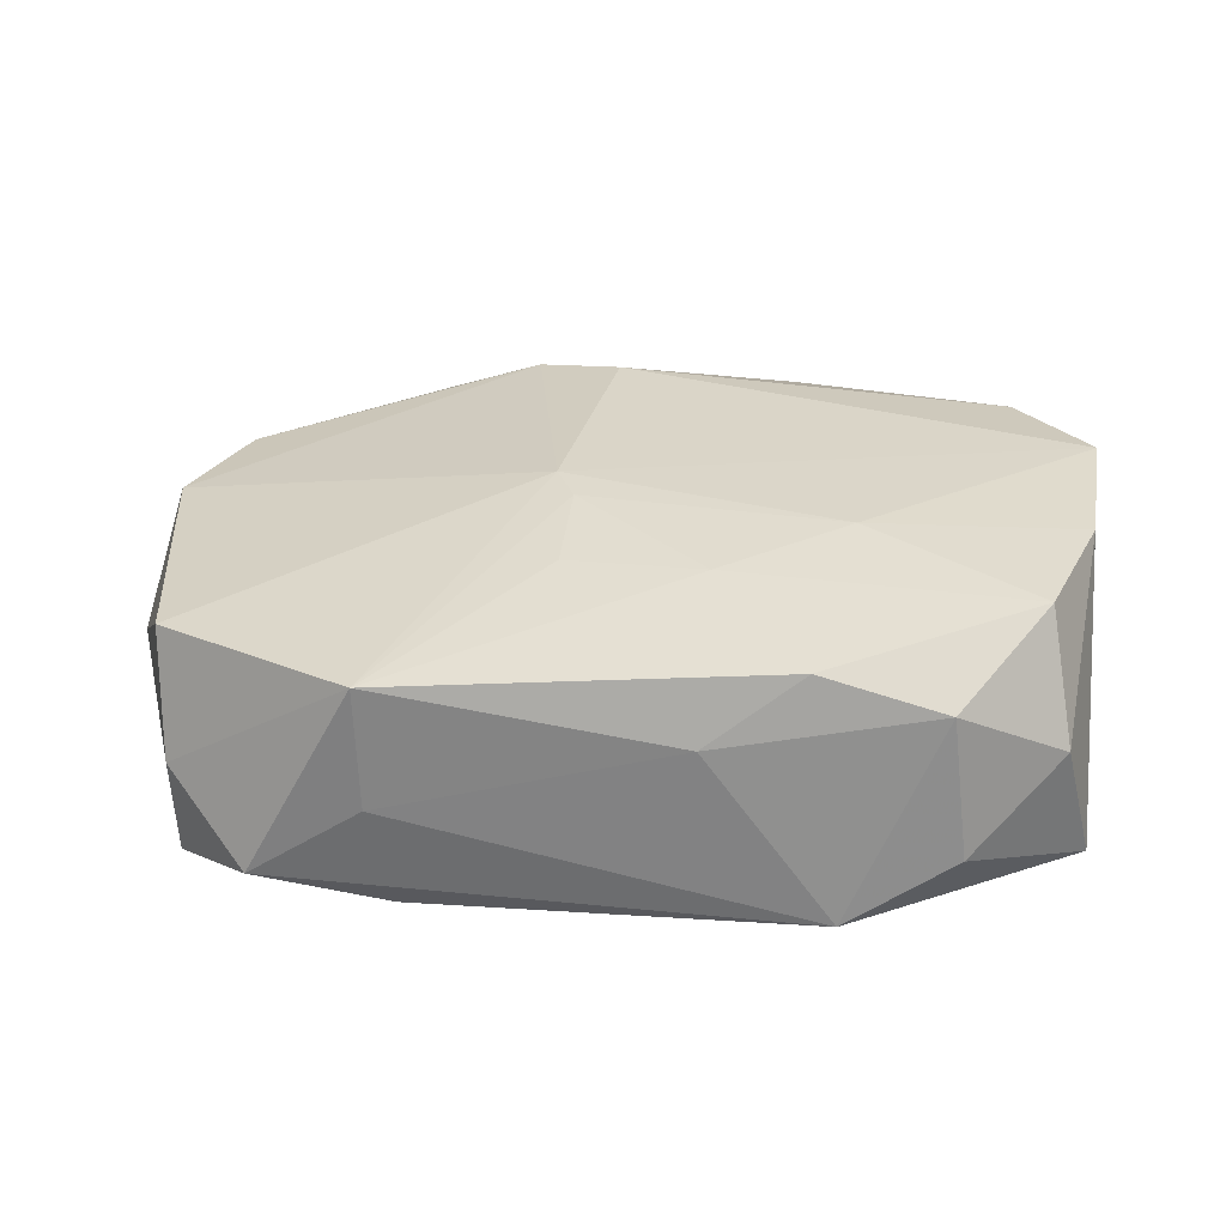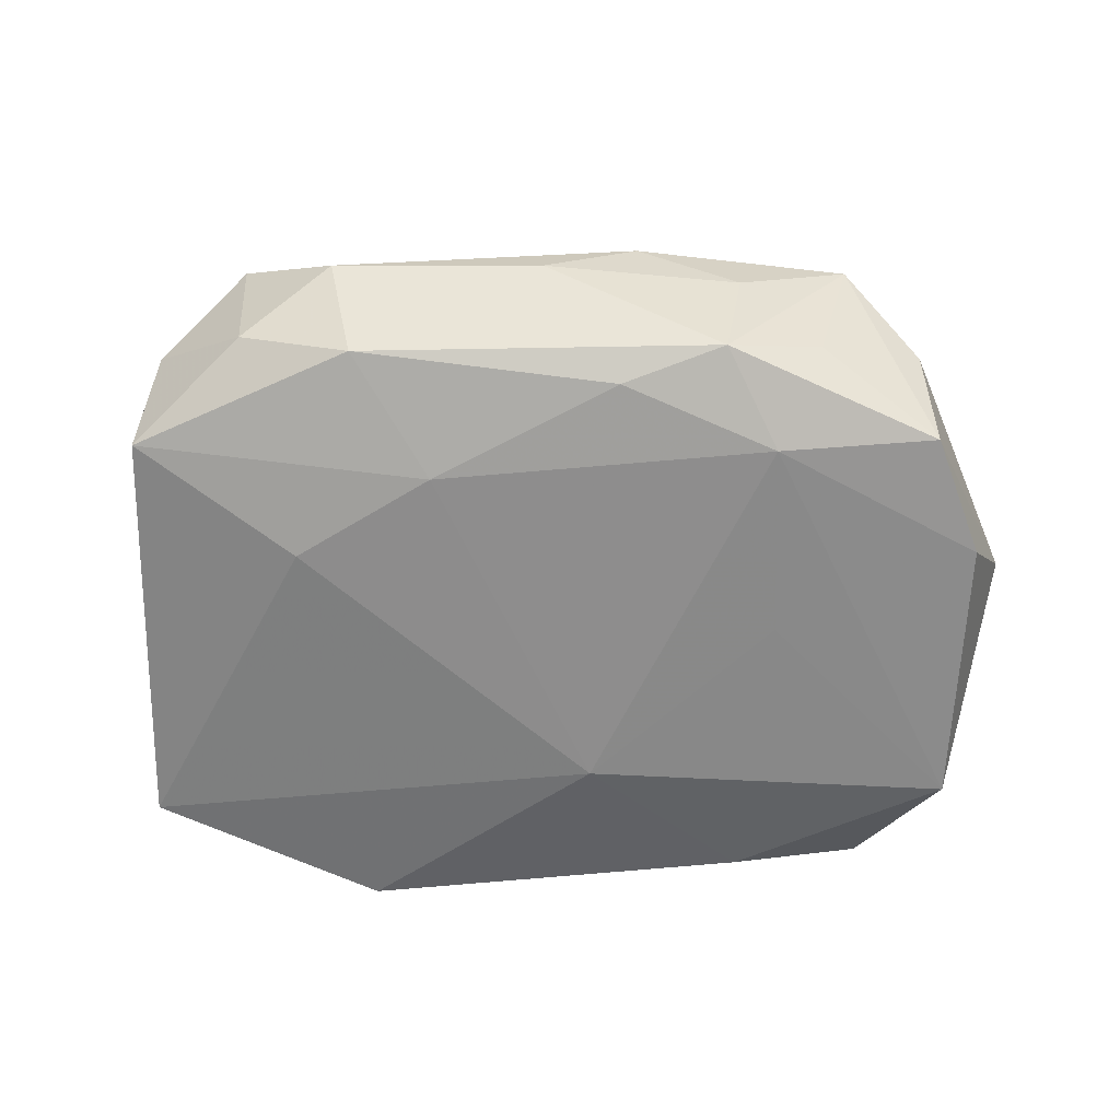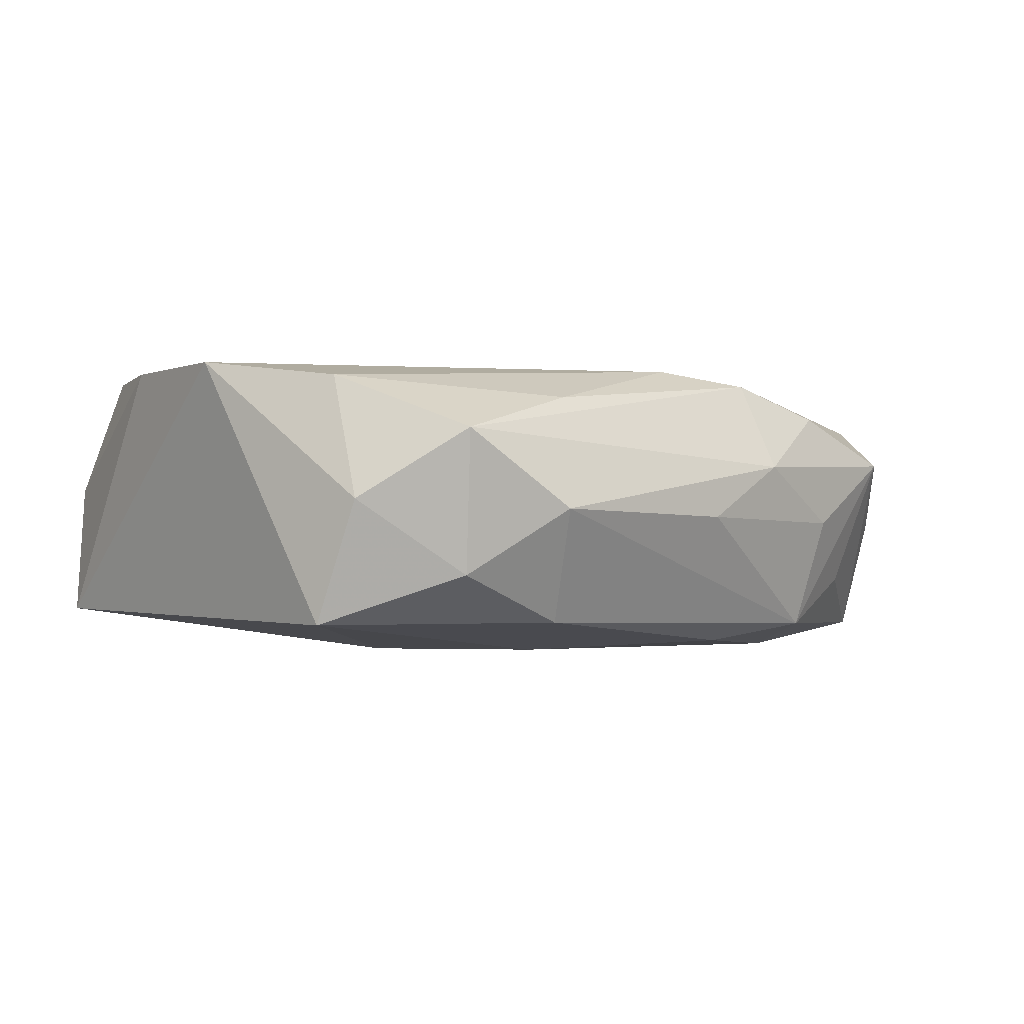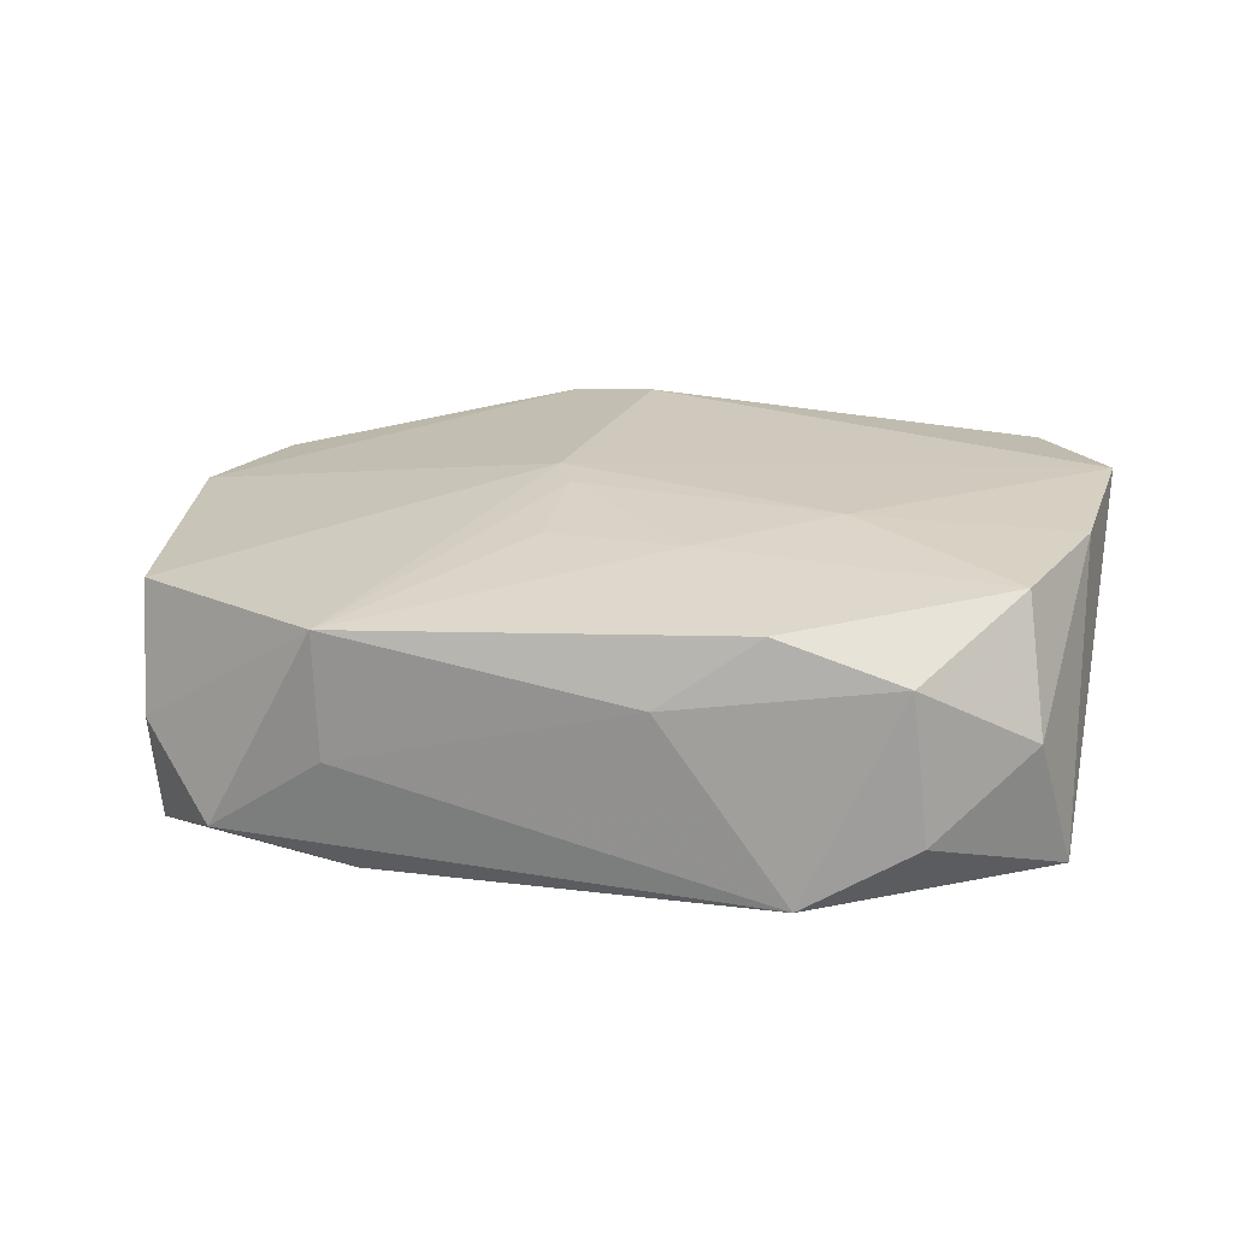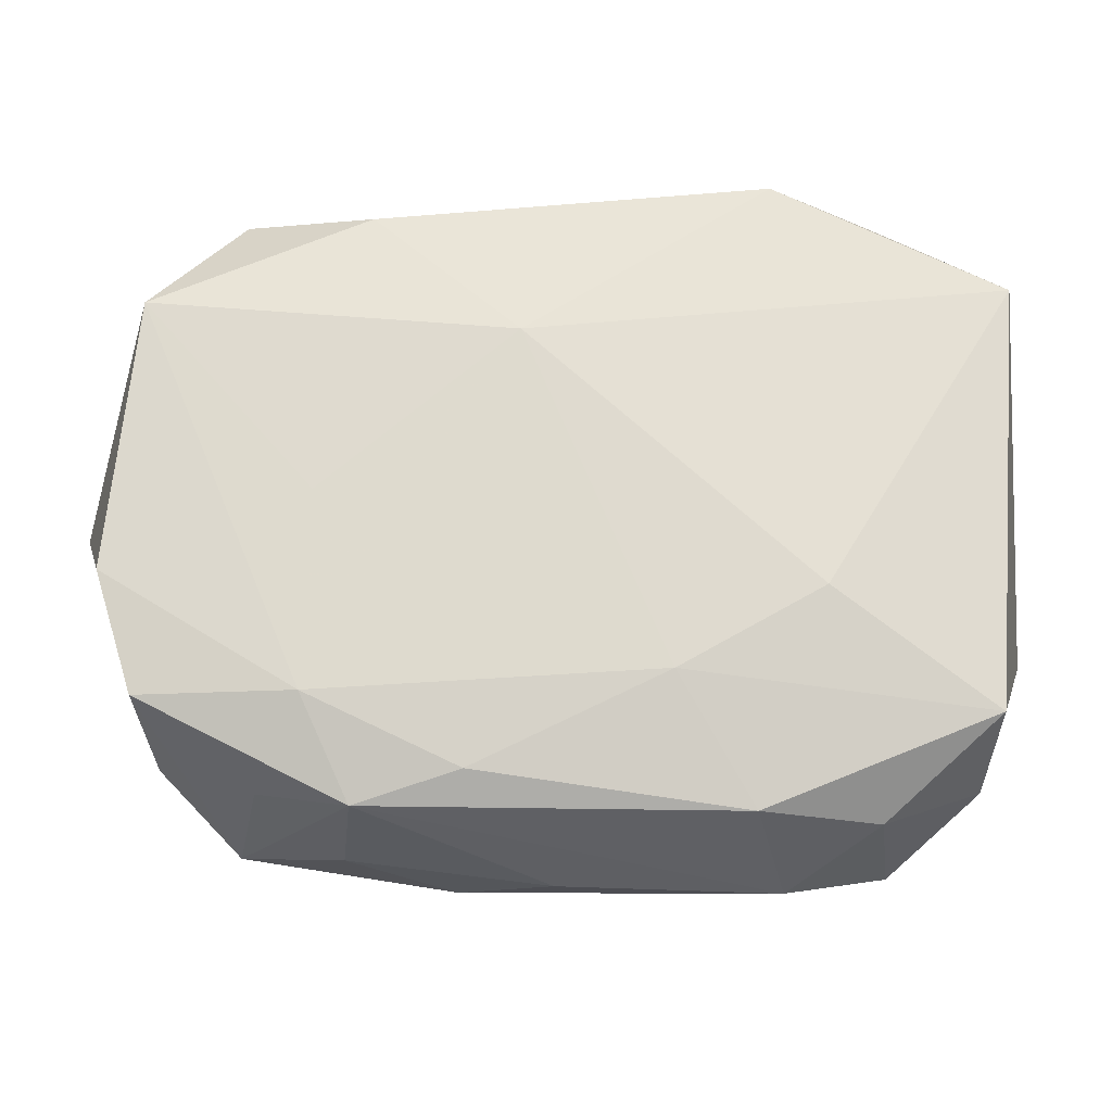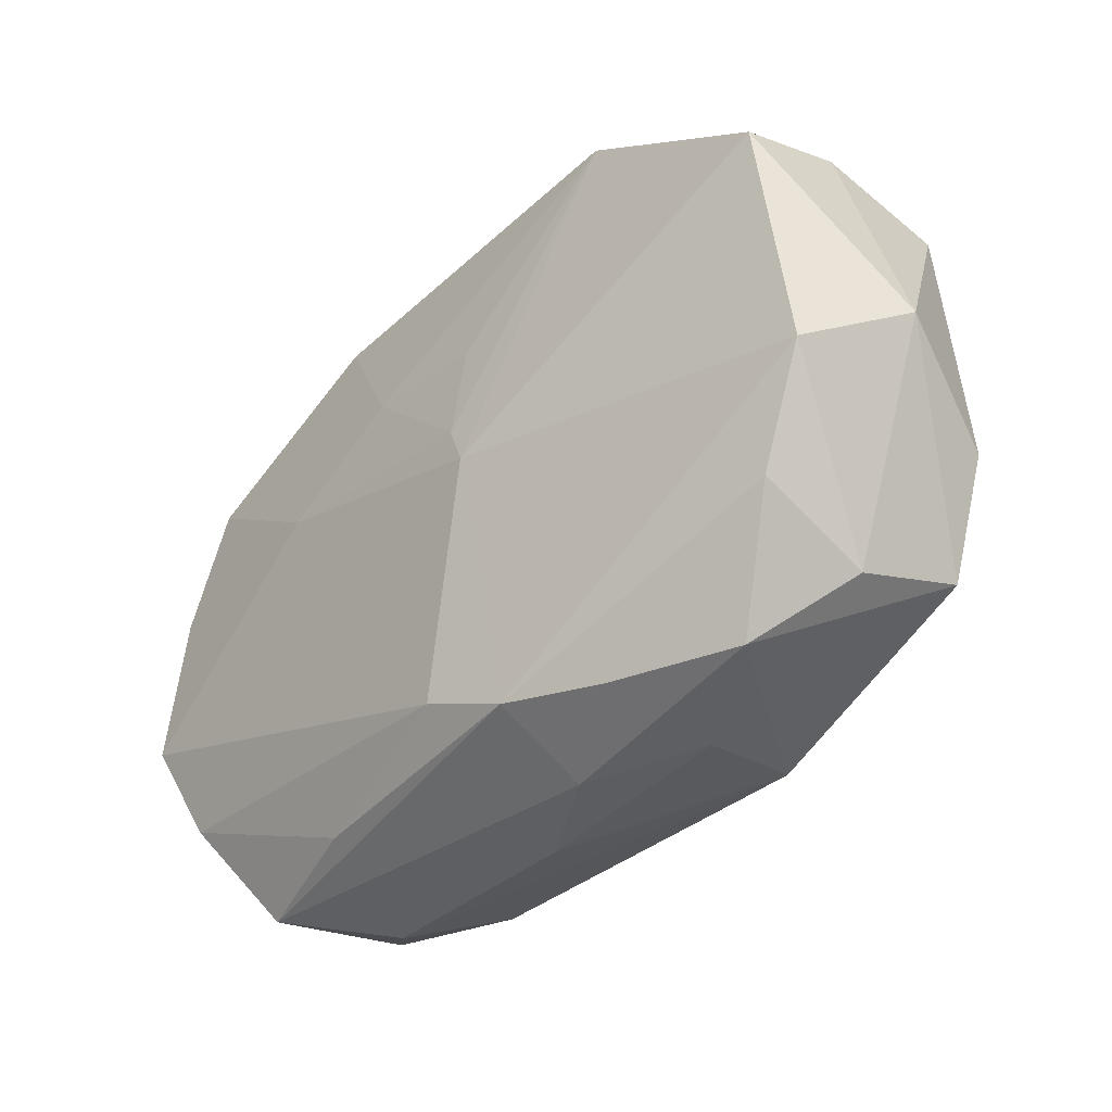
<metadata>
{"format":"obj","ext":"obj","renderer":"f3d","projection":"perspective","resolution":1024,"background":"white","views":[{"elev":29.8,"azim":-175.9,"up":"+Z"},{"elev":-63.1,"azim":3.3,"up":"+Z"},{"elev":1.7,"azim":-40.2,"up":"+Z"},{"elev":23.0,"azim":-168.7,"up":"+Z"},{"elev":-21.5,"azim":-175.7,"up":"+Y"},{"elev":-35.7,"azim":50.6,"up":"+Y"}]}
</metadata>
<code>
v -0.0177 0.02822 -0.009942
v -0.01363 -0.02593 0.01077
v -0.03464 -0.01864 -0.00845
v 0.007744 -0.02334 -0.01195
v -0.01697 -0.03059 0.001235
v -0.01843 0.00723 0.01371
v 0.0389 -0.006005 0.008067
v 0.02834 -0.02602 0.004568
v -0.01503 -0.02638 -0.008795
v 0.01827 -0.02615 0.009118
v 0.02021 1.12e-06 -0.0134
v -0.01493 0.02593 0.011
v 0.01854 0.0279 0.009546
v 0.00423 0.003615 0.01353
v -0.03304 0.01669 0.01247
v 0.02514 -0.02365 -0.006829
v 0.005925 -0.0001375 0.01371
v 0.0415 0.0003481 -0.002393
v -0.02493 -0.02648 -0.004293
v -0.03477 0.02126 0.002117
v -0.02703 0.02644 -0.004655
v -0.02566 -0.02794 0.008082
v -0.03332 -0.02229 0.002188
v 0.01865 -0.02771 -0.0009169
v -0.03239 -0.01805 0.01252
v -0.03714 0.005865 0.01309
v 0.004627 0.01264 0.01245
v 0.03481 0.0213 -0.002066
v 0.009763 -0.02504 0.01218
v -0.007235 0.01409 0.01283
v 0.01812 0.02822 -0.001088
v 0.02069 -0.01714 -0.01351
v 0.03464 -0.01619 0.007958
v 0.003273 0.01362 -0.01387
v 0.02781 0.02731 -0.007972
v 0.03533 0.01792 -0.0127
v -0.00681 0.02798 0.005259
v -0.0211 -0.008862 -0.01197
v -0.03867 -0.007747 0.01371
v 0.0345 -0.01678 -0.01211
v -0.008833 -0.01569 -0.01236
v -0.02556 0.02579 0.007671
v -0.03739 0.01809 -0.009073
v 0.009907 -0.02925 0.004601
v 0.002265 -0.02194 0.01351
v 0.03421 -0.02006 -0.001881
v 0.03782 -0.006103 -0.01247
v 0.01628 0.0261 -0.01098
v 0.03557 0.01746 0.008205
v 0.01684 -0.02584 -0.01068
v 0.001577 -0.02991 0.0001174
f 43 3 39
f 39 3 23
f 49 13 17
f 34 32 41
f 32 40 50
f 34 43 1
f 22 29 2
f 18 49 7
f 7 49 17
f 17 29 7
f 13 49 28
f 28 49 18
f 26 15 20
f 20 43 26
f 26 43 39
f 20 15 42
f 11 32 34
f 3 43 38
f 38 41 3
f 38 43 34
f 34 41 38
f 19 23 3
f 5 22 19
f 19 22 23
f 3 41 9
f 9 19 3
f 9 50 5
f 5 19 9
f 5 50 51
f 16 40 8
f 8 50 16
f 16 50 40
f 17 39 45
f 45 29 17
f 2 29 45
f 44 22 5
f 29 22 44
f 5 51 44
f 8 40 46
f 46 40 18
f 18 7 46
f 10 44 8
f 29 44 10
f 13 28 35
f 13 30 27
f 12 30 13
f 15 30 12
f 12 42 15
f 6 30 15
f 15 26 6
f 6 39 17
f 6 26 39
f 20 42 21
f 21 42 1
f 21 43 20
f 21 1 43
f 1 42 37
f 37 12 13
f 42 12 37
f 4 9 41
f 50 9 4
f 4 41 32
f 32 50 4
f 25 45 39
f 2 45 25
f 25 22 2
f 39 23 25
f 23 22 25
f 24 51 50
f 24 44 51
f 24 50 8
f 8 44 24
f 8 46 33
f 33 46 7
f 33 10 8
f 33 7 29
f 29 10 33
f 13 35 31
f 31 35 1
f 31 37 13
f 1 37 31
f 1 35 48
f 34 1 48
f 17 13 14
f 13 27 14
f 14 27 30
f 14 6 17
f 30 6 14
f 18 40 47
f 47 40 32
f 36 35 28
f 36 28 18
f 36 48 35
f 18 47 36
f 34 48 36
f 36 11 34
f 32 11 36
f 36 47 32

</code>
